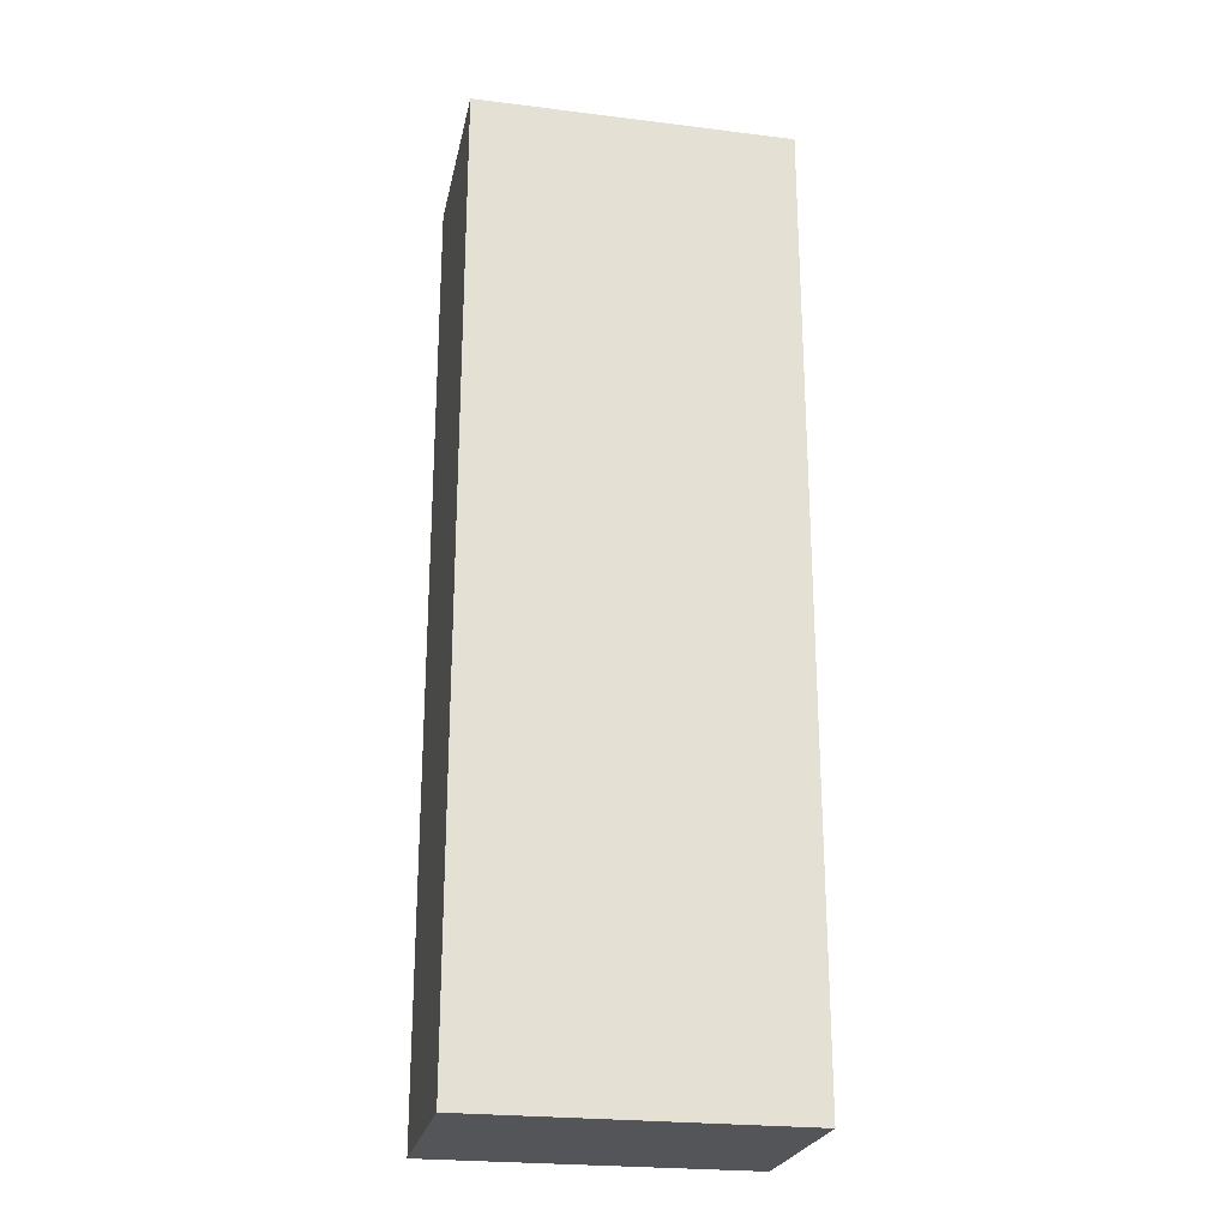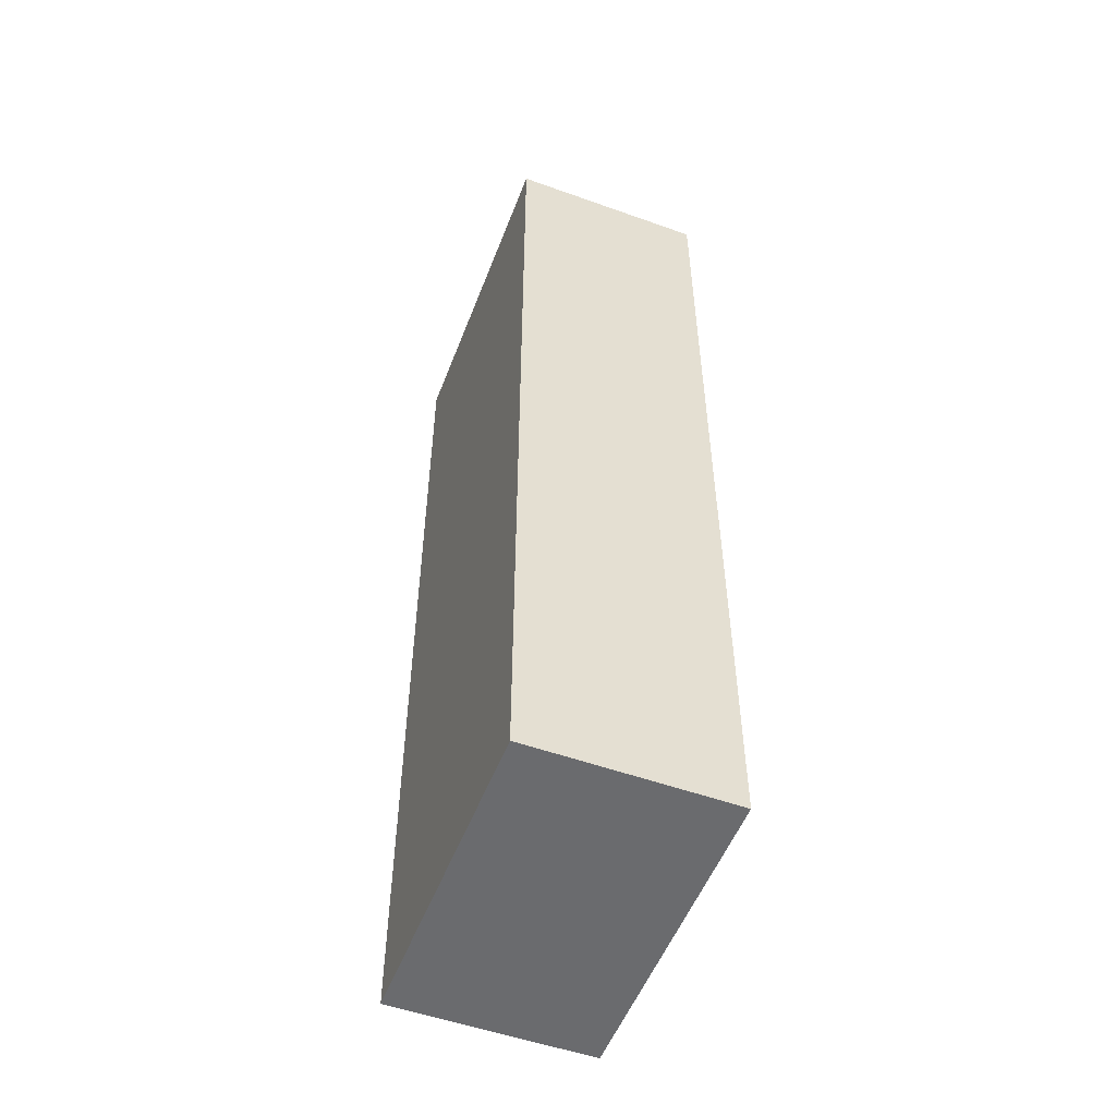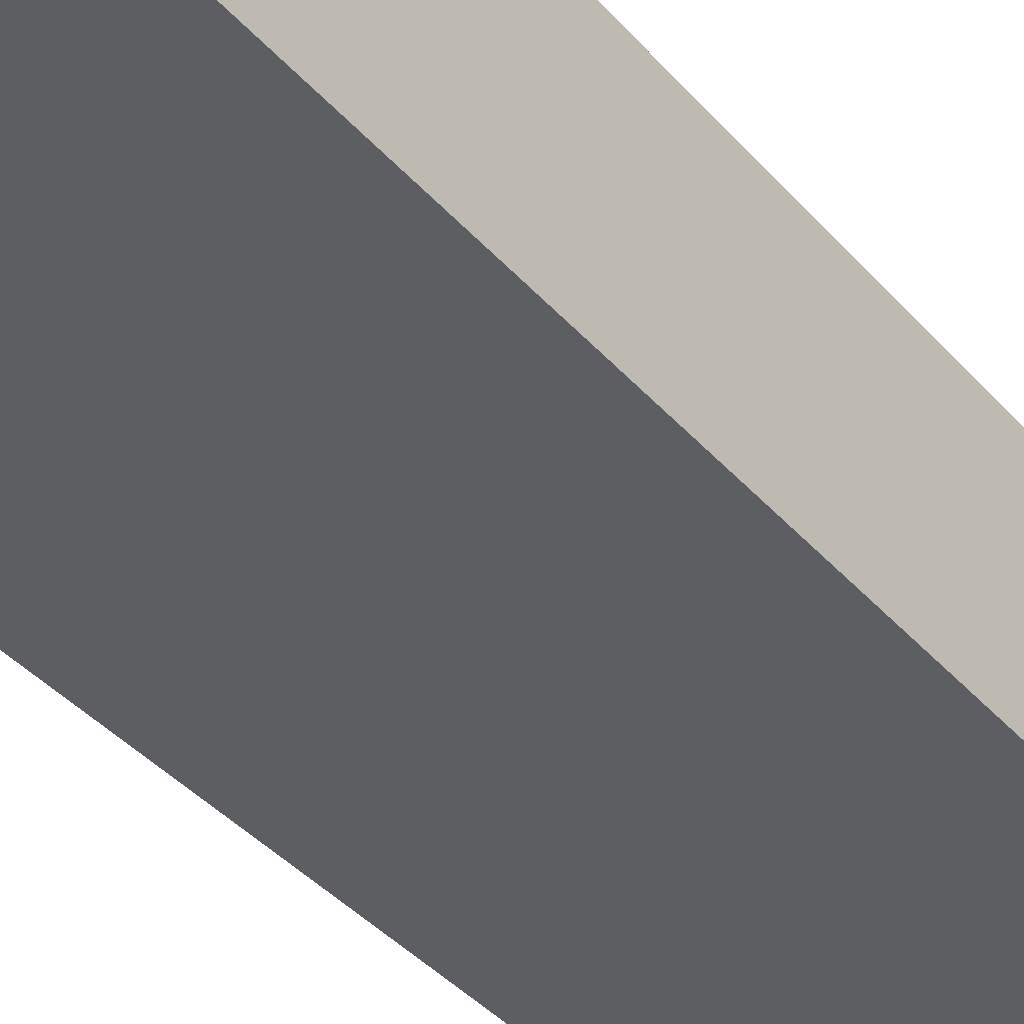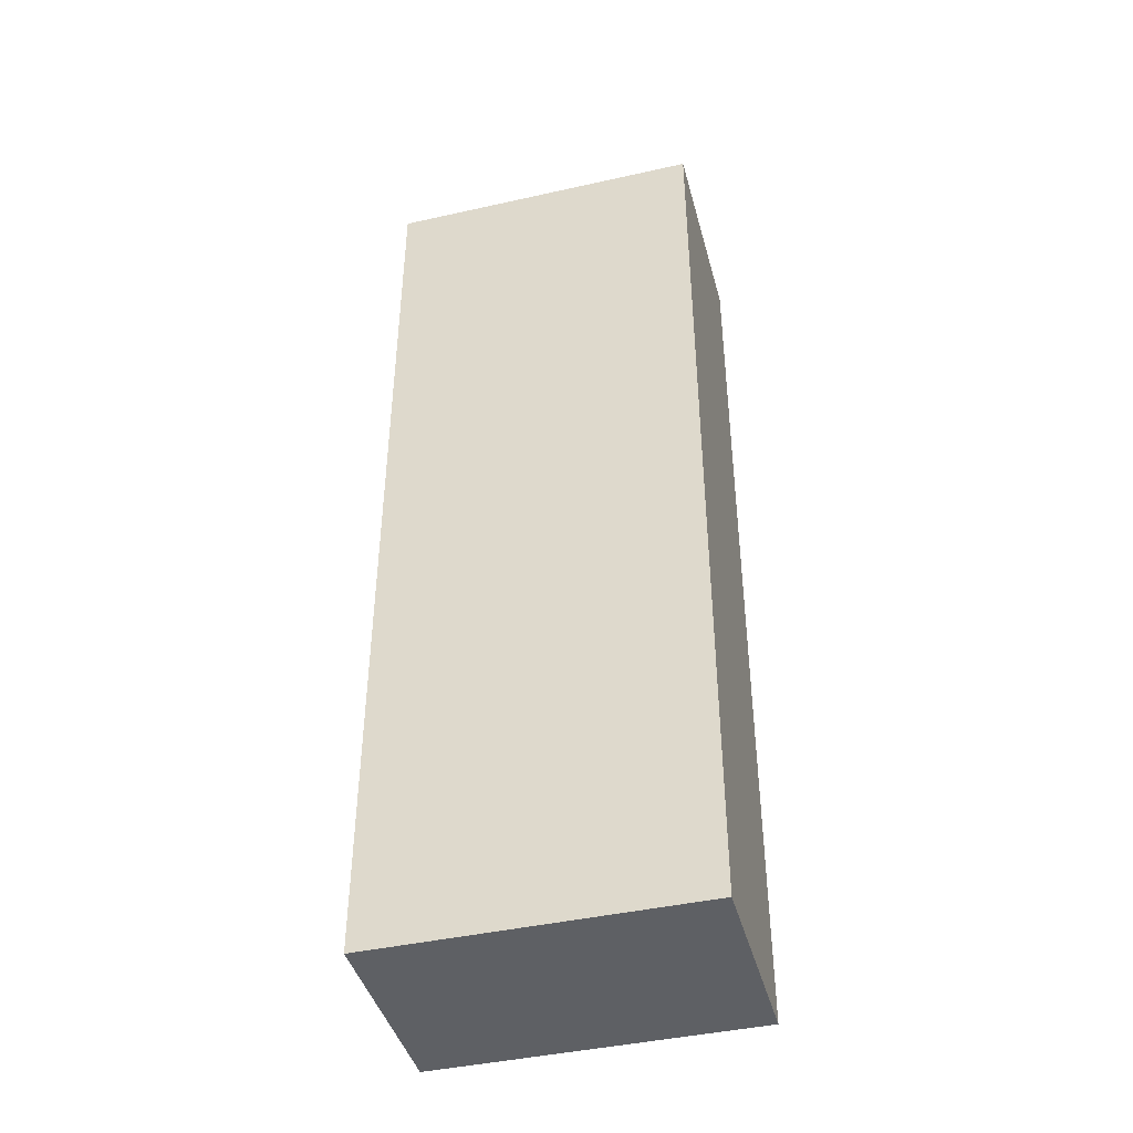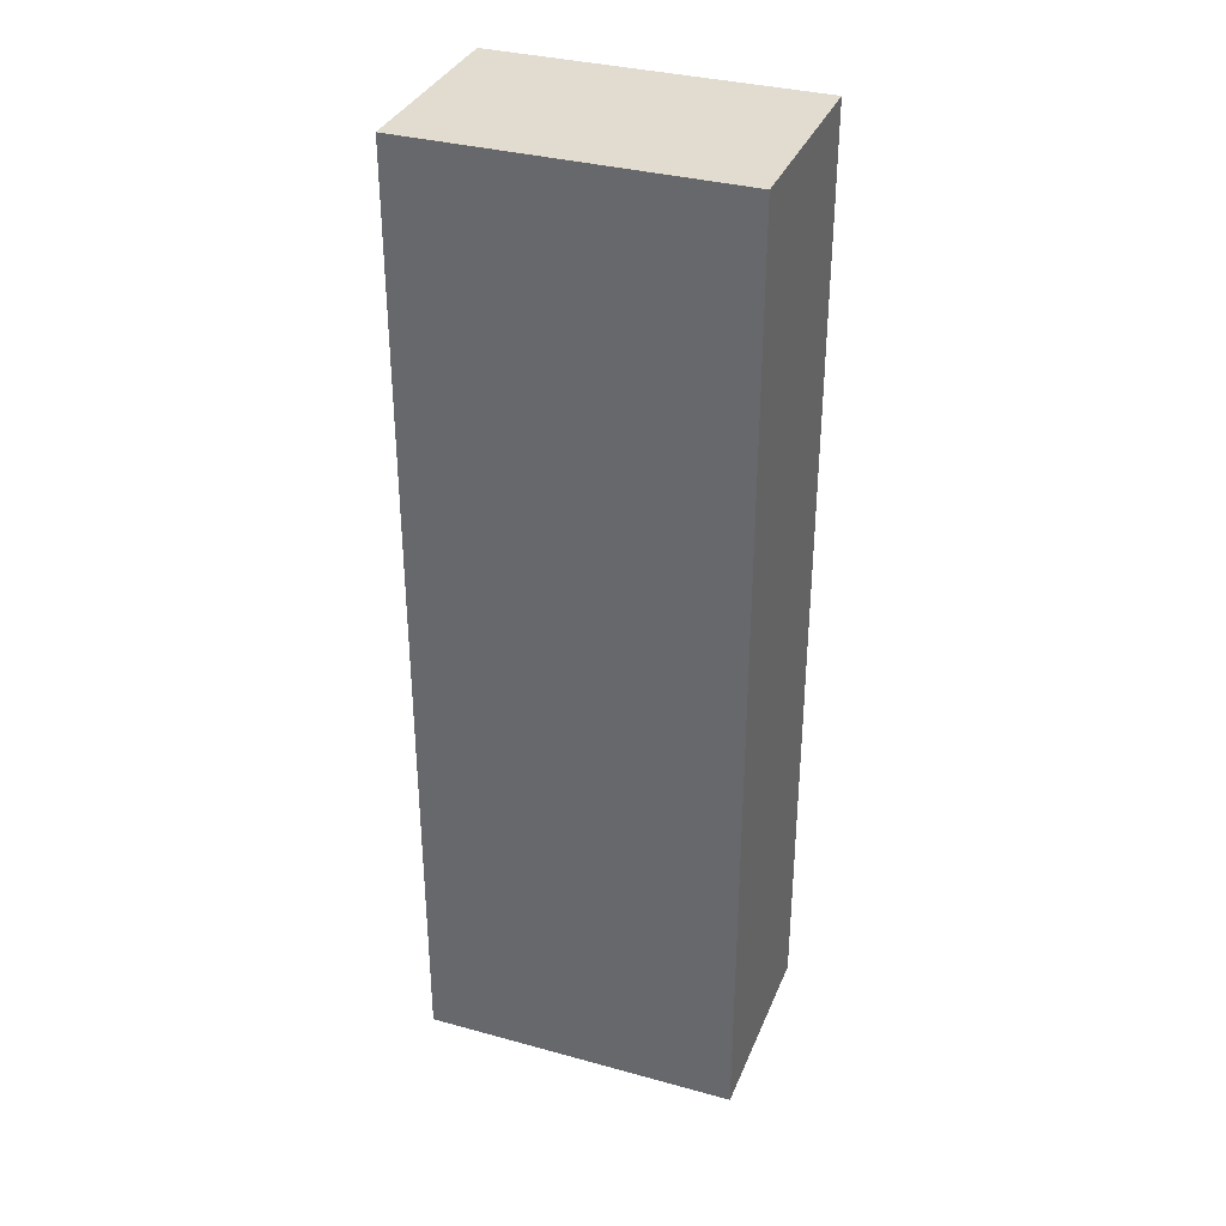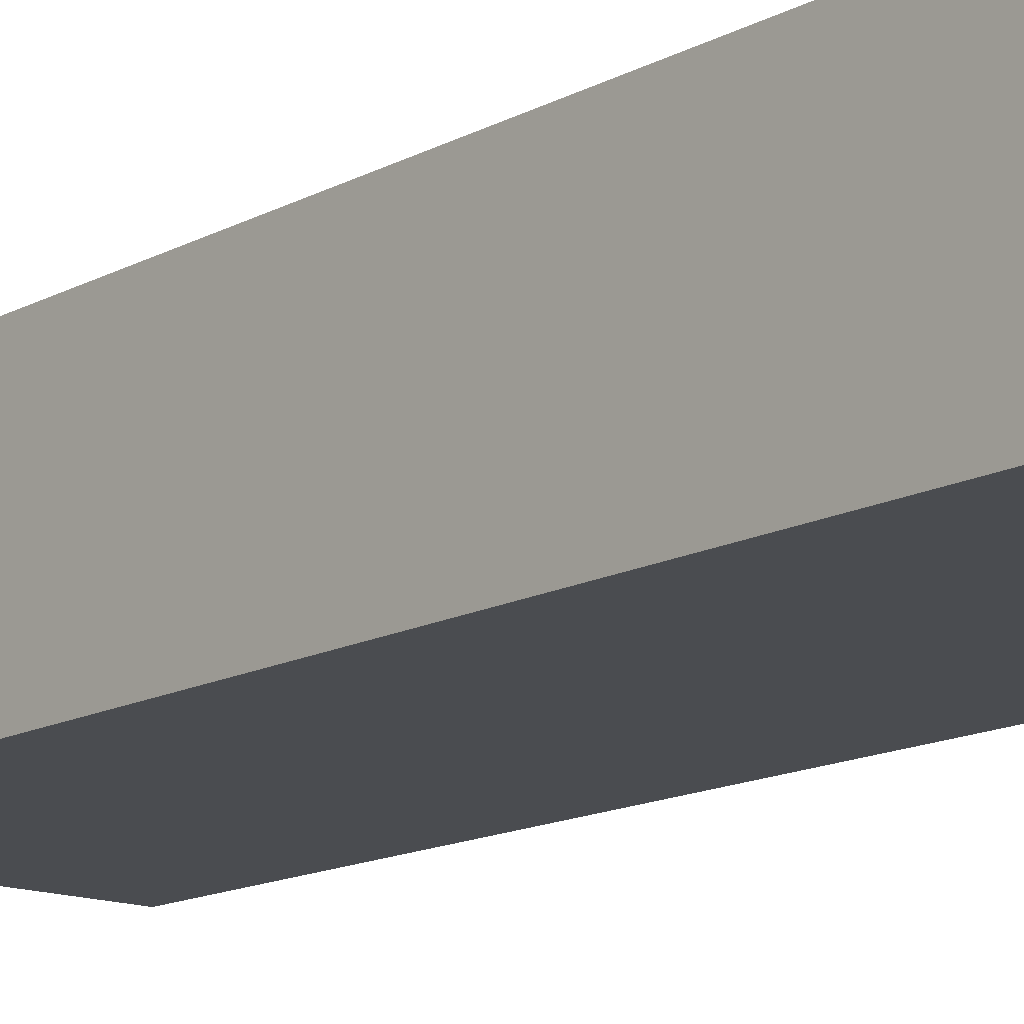
<metadata>
{"format":"obj","ext":"obj","renderer":"f3d","projection":"perspective","resolution":1024,"background":"white","views":[{"elev":-24.2,"azim":168.5,"up":"+Z"},{"elev":-53.3,"azim":69.1,"up":"+Z"},{"elev":-39.2,"azim":-143.7,"up":"+Y"},{"elev":-42.9,"azim":14.9,"up":"+Z"},{"elev":34.4,"azim":20.3,"up":"+Z"},{"elev":-14.7,"azim":-41.2,"up":"+Y"}]}
</metadata>
<code>
o Cube_Cube.001
v -0.4 -0.25 1.2
v -0.4 0.25 1.2
v -0.4 -0.25 -1.2
v -0.4 0.25 -1.2
v 0.4 -0.25 1.2
v 0.4 0.25 1.2
v 0.4 -0.25 -1.2
v 0.4 0.25 -1.2
f 2 4 3 1
f 4 8 7 3
f 8 6 5 7
f 6 2 1 5
f 1 3 7 5
f 6 8 4 2

</code>
